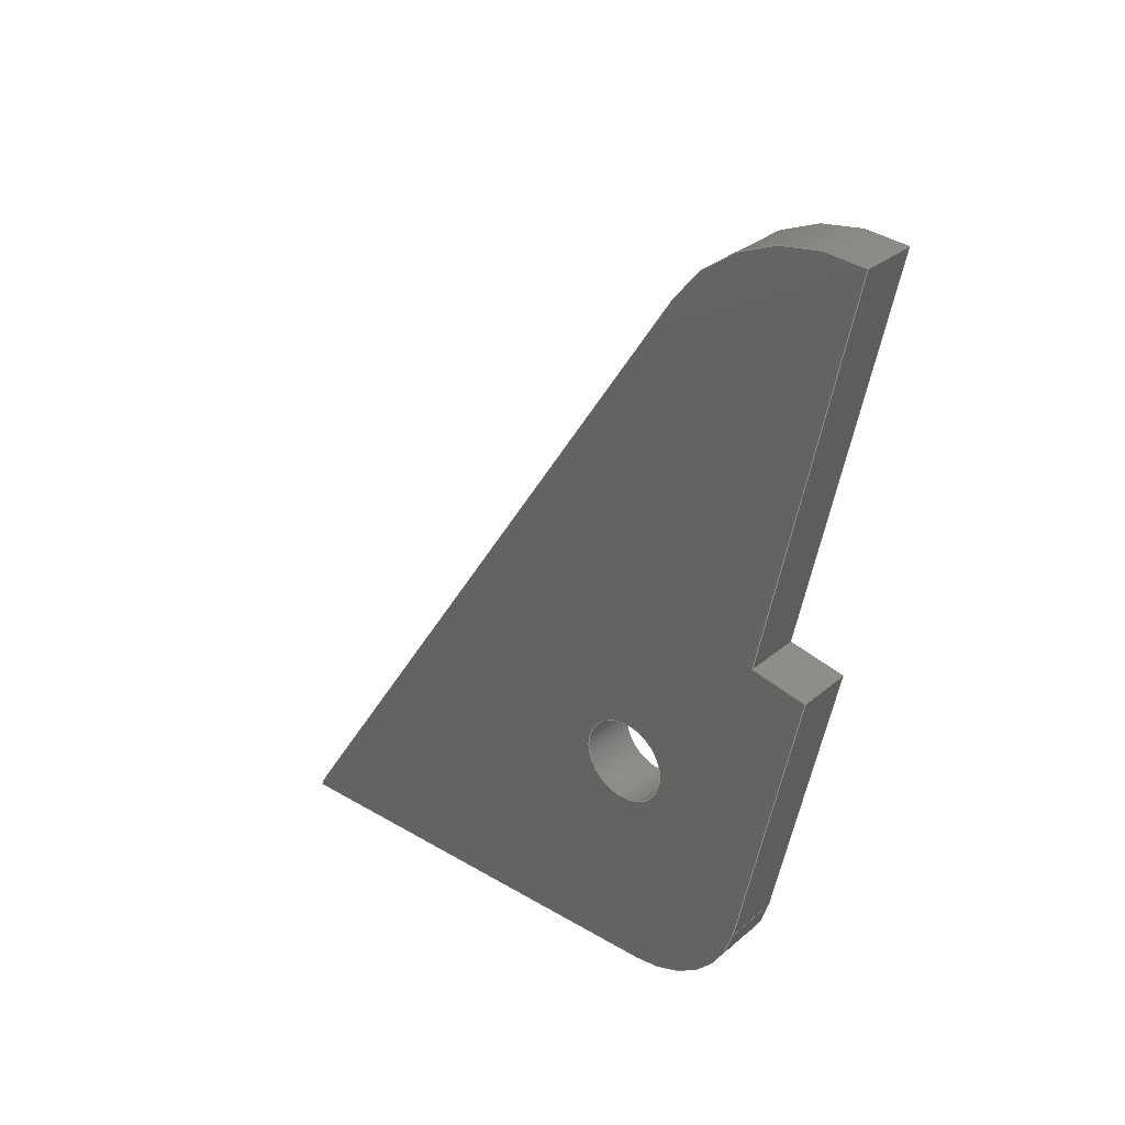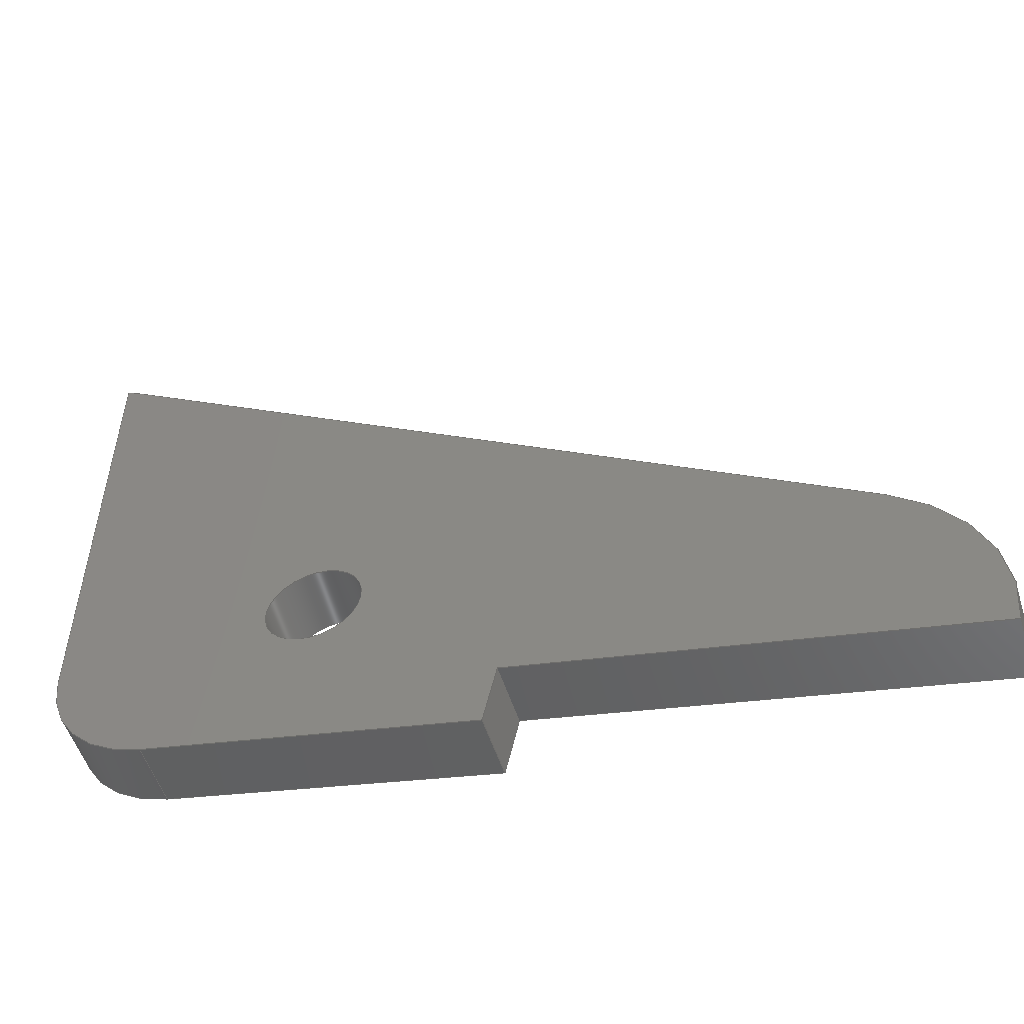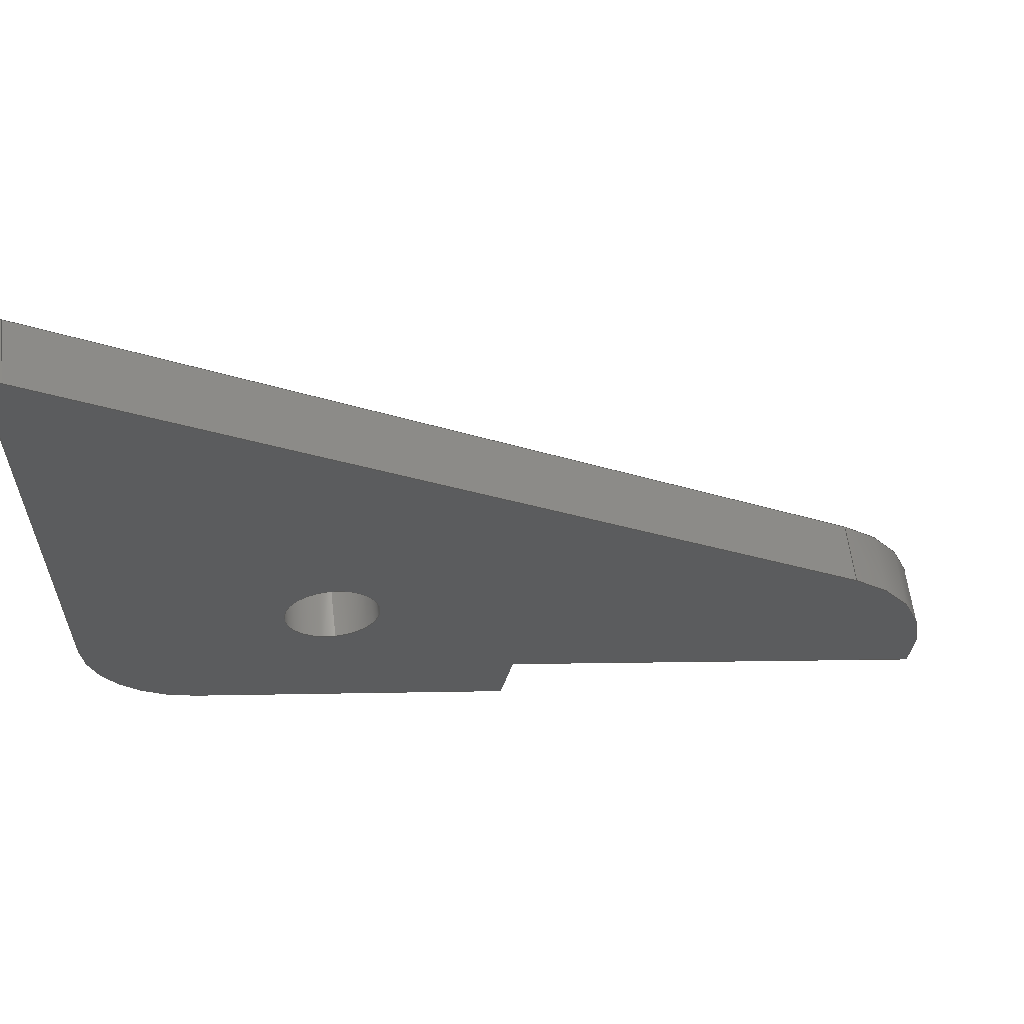
<metadata>
{"format":"step","ext":"step","renderer":"f3d","projection":"perspective","resolution":1024,"background":"white","views":[{"elev":30.8,"azim":-49.9,"up":"+Z"},{"elev":-53.3,"azim":-72.5,"up":"+Y"},{"elev":59.9,"azim":-96.8,"up":"+Y"}]}
</metadata>
<code>
ISO-10303-21;
DATA;
#1=MECHANICAL_DESIGN_GEOMETRIC_PRESENTATION_REPRESENTATION('',(#4),#351);
#2=SHAPE_REPRESENTATION_RELATIONSHIP('SRR','None',#358,#3);
#3=ADVANCED_BREP_SHAPE_REPRESENTATION('',(#5),#350);
#4=STYLED_ITEM('',(#367),#5);
#5=MANIFOLD_SOLID_BREP('Body1',#199);
#6=CYLINDRICAL_SURFACE('',#218,0.1191);
#7=CYLINDRICAL_SURFACE('',#221,0.477);
#8=CYLINDRICAL_SURFACE('',#224,0.269);
#9=CYLINDRICAL_SURFACE('',#227,0.3175);
#10=FACE_BOUND('',#24,.T.);
#11=FACE_BOUND('',#35,.T.);
#12=FACE_OUTER_BOUND('',#23,.T.);
#13=FACE_OUTER_BOUND('',#25,.T.);
#14=FACE_OUTER_BOUND('',#26,.T.);
#15=FACE_OUTER_BOUND('',#27,.T.);
#16=FACE_OUTER_BOUND('',#28,.T.);
#17=FACE_OUTER_BOUND('',#29,.T.);
#18=FACE_OUTER_BOUND('',#30,.T.);
#19=FACE_OUTER_BOUND('',#31,.T.);
#20=FACE_OUTER_BOUND('',#32,.T.);
#21=FACE_OUTER_BOUND('',#33,.T.);
#22=FACE_OUTER_BOUND('',#34,.T.);
#23=EDGE_LOOP('',(#127,#128,#129,#130,#131,#132,#133,#134));
#24=EDGE_LOOP('',(#135));
#25=EDGE_LOOP('',(#136,#137,#138,#139));
#26=EDGE_LOOP('',(#140,#141,#142,#143));
#27=EDGE_LOOP('',(#144,#145,#146,#147));
#28=EDGE_LOOP('',(#148,#149,#150,#151));
#29=EDGE_LOOP('',(#152,#153,#154,#155));
#30=EDGE_LOOP('',(#156,#157,#158,#159));
#31=EDGE_LOOP('',(#160,#161,#162,#163));
#32=EDGE_LOOP('',(#164,#165,#166,#167));
#33=EDGE_LOOP('',(#168,#169,#170,#171));
#34=EDGE_LOOP('',(#172,#173,#174,#175,#176,#177,#178,#179));
#35=EDGE_LOOP('',(#180));
#36=CIRCLE('',#214,0.477);
#37=CIRCLE('',#215,0.269);
#38=CIRCLE('',#216,0.3175);
#39=CIRCLE('',#217,0.1191);
#40=CIRCLE('',#219,0.1191);
#41=CIRCLE('',#222,0.477);
#42=CIRCLE('',#225,0.269);
#43=CIRCLE('',#228,0.3175);
#44=LINE('',#295,#63);
#45=LINE('',#297,#64);
#46=LINE('',#301,#65);
#47=LINE('',#305,#66);
#48=LINE('',#308,#67);
#49=LINE('',#314,#68);
#50=LINE('',#317,#69);
#51=LINE('',#319,#70);
#52=LINE('',#320,#71);
#53=LINE('',#324,#72);
#54=LINE('',#327,#73);
#55=LINE('',#328,#74);
#56=LINE('',#332,#75);
#57=LINE('',#335,#76);
#58=LINE('',#336,#77);
#59=LINE('',#340,#78);
#60=LINE('',#343,#79);
#61=LINE('',#344,#80);
#62=LINE('',#346,#81);
#63=VECTOR('',#236,1);
#64=VECTOR('',#237,1);
#65=VECTOR('',#240,1);
#66=VECTOR('',#243,1);
#67=VECTOR('',#246,1);
#68=VECTOR('',#253,0.1191);
#69=VECTOR('',#256,1);
#70=VECTOR('',#257,1);
#71=VECTOR('',#258,1);
#72=VECTOR('',#263,1);
#73=VECTOR('',#266,1);
#74=VECTOR('',#267,1);
#75=VECTOR('',#272,1);
#76=VECTOR('',#275,1);
#77=VECTOR('',#276,1);
#78=VECTOR('',#281,1);
#79=VECTOR('',#284,1);
#80=VECTOR('',#285,1);
#81=VECTOR('',#288,1);
#82=VERTEX_POINT('',#293);
#83=VERTEX_POINT('',#294);
#84=VERTEX_POINT('',#296);
#85=VERTEX_POINT('',#298);
#86=VERTEX_POINT('',#300);
#87=VERTEX_POINT('',#302);
#88=VERTEX_POINT('',#304);
#89=VERTEX_POINT('',#306);
#90=VERTEX_POINT('',#309);
#91=VERTEX_POINT('',#312);
#92=VERTEX_POINT('',#316);
#93=VERTEX_POINT('',#318);
#94=VERTEX_POINT('',#322);
#95=VERTEX_POINT('',#326);
#96=VERTEX_POINT('',#330);
#97=VERTEX_POINT('',#334);
#98=VERTEX_POINT('',#338);
#99=VERTEX_POINT('',#342);
#100=EDGE_CURVE('',#82,#83,#44,.T.);
#101=EDGE_CURVE('',#83,#84,#45,.T.);
#102=EDGE_CURVE('',#84,#85,#36,.T.);
#103=EDGE_CURVE('',#85,#86,#46,.T.);
#104=EDGE_CURVE('',#86,#87,#37,.T.);
#105=EDGE_CURVE('',#87,#88,#47,.T.);
#106=EDGE_CURVE('',#88,#89,#38,.T.);
#107=EDGE_CURVE('',#89,#82,#48,.T.);
#108=EDGE_CURVE('',#90,#90,#39,.T.);
#109=EDGE_CURVE('',#91,#91,#40,.T.);
#110=EDGE_CURVE('',#91,#90,#49,.T.);
#111=EDGE_CURVE('',#92,#83,#50,.T.);
#112=EDGE_CURVE('',#93,#92,#51,.T.);
#113=EDGE_CURVE('',#84,#93,#52,.T.);
#114=EDGE_CURVE('',#94,#93,#41,.T.);
#115=EDGE_CURVE('',#85,#94,#53,.T.);
#116=EDGE_CURVE('',#95,#94,#54,.T.);
#117=EDGE_CURVE('',#86,#95,#55,.T.);
#118=EDGE_CURVE('',#96,#95,#42,.T.);
#119=EDGE_CURVE('',#87,#96,#56,.T.);
#120=EDGE_CURVE('',#97,#96,#57,.T.);
#121=EDGE_CURVE('',#88,#97,#58,.T.);
#122=EDGE_CURVE('',#98,#97,#43,.T.);
#123=EDGE_CURVE('',#89,#98,#59,.T.);
#124=EDGE_CURVE('',#99,#98,#60,.T.);
#125=EDGE_CURVE('',#82,#99,#61,.T.);
#126=EDGE_CURVE('',#92,#99,#62,.T.);
#127=ORIENTED_EDGE('',*,*,#100,.T.);
#128=ORIENTED_EDGE('',*,*,#101,.T.);
#129=ORIENTED_EDGE('',*,*,#102,.T.);
#130=ORIENTED_EDGE('',*,*,#103,.T.);
#131=ORIENTED_EDGE('',*,*,#104,.T.);
#132=ORIENTED_EDGE('',*,*,#105,.T.);
#133=ORIENTED_EDGE('',*,*,#106,.T.);
#134=ORIENTED_EDGE('',*,*,#107,.T.);
#135=ORIENTED_EDGE('',*,*,#108,.T.);
#136=ORIENTED_EDGE('',*,*,#109,.F.);
#137=ORIENTED_EDGE('',*,*,#110,.T.);
#138=ORIENTED_EDGE('',*,*,#108,.F.);
#139=ORIENTED_EDGE('',*,*,#110,.F.);
#140=ORIENTED_EDGE('',*,*,#111,.F.);
#141=ORIENTED_EDGE('',*,*,#112,.F.);
#142=ORIENTED_EDGE('',*,*,#113,.F.);
#143=ORIENTED_EDGE('',*,*,#101,.F.);
#144=ORIENTED_EDGE('',*,*,#113,.T.);
#145=ORIENTED_EDGE('',*,*,#114,.F.);
#146=ORIENTED_EDGE('',*,*,#115,.F.);
#147=ORIENTED_EDGE('',*,*,#102,.F.);
#148=ORIENTED_EDGE('',*,*,#115,.T.);
#149=ORIENTED_EDGE('',*,*,#116,.F.);
#150=ORIENTED_EDGE('',*,*,#117,.F.);
#151=ORIENTED_EDGE('',*,*,#103,.F.);
#152=ORIENTED_EDGE('',*,*,#117,.T.);
#153=ORIENTED_EDGE('',*,*,#118,.F.);
#154=ORIENTED_EDGE('',*,*,#119,.F.);
#155=ORIENTED_EDGE('',*,*,#104,.F.);
#156=ORIENTED_EDGE('',*,*,#119,.T.);
#157=ORIENTED_EDGE('',*,*,#120,.F.);
#158=ORIENTED_EDGE('',*,*,#121,.F.);
#159=ORIENTED_EDGE('',*,*,#105,.F.);
#160=ORIENTED_EDGE('',*,*,#121,.T.);
#161=ORIENTED_EDGE('',*,*,#122,.F.);
#162=ORIENTED_EDGE('',*,*,#123,.F.);
#163=ORIENTED_EDGE('',*,*,#106,.F.);
#164=ORIENTED_EDGE('',*,*,#123,.T.);
#165=ORIENTED_EDGE('',*,*,#124,.F.);
#166=ORIENTED_EDGE('',*,*,#125,.F.);
#167=ORIENTED_EDGE('',*,*,#107,.F.);
#168=ORIENTED_EDGE('',*,*,#125,.T.);
#169=ORIENTED_EDGE('',*,*,#126,.F.);
#170=ORIENTED_EDGE('',*,*,#111,.T.);
#171=ORIENTED_EDGE('',*,*,#100,.F.);
#172=ORIENTED_EDGE('',*,*,#126,.T.);
#173=ORIENTED_EDGE('',*,*,#124,.T.);
#174=ORIENTED_EDGE('',*,*,#122,.T.);
#175=ORIENTED_EDGE('',*,*,#120,.T.);
#176=ORIENTED_EDGE('',*,*,#118,.T.);
#177=ORIENTED_EDGE('',*,*,#116,.T.);
#178=ORIENTED_EDGE('',*,*,#114,.T.);
#179=ORIENTED_EDGE('',*,*,#112,.T.);
#180=ORIENTED_EDGE('',*,*,#109,.T.);
#181=PLANE('',#213);
#182=PLANE('',#220);
#183=PLANE('',#223);
#184=PLANE('',#226);
#185=PLANE('',#229);
#186=PLANE('',#230);
#187=PLANE('',#231);
#188=ADVANCED_FACE('',(#12,#10),#181,.F.);
#189=ADVANCED_FACE('',(#13),#6,.F.);
#190=ADVANCED_FACE('',(#14),#182,.T.);
#191=ADVANCED_FACE('',(#15),#7,.T.);
#192=ADVANCED_FACE('',(#16),#183,.T.);
#193=ADVANCED_FACE('',(#17),#8,.T.);
#194=ADVANCED_FACE('',(#18),#184,.T.);
#195=ADVANCED_FACE('',(#19),#9,.T.);
#196=ADVANCED_FACE('',(#20),#185,.T.);
#197=ADVANCED_FACE('',(#21),#186,.T.);
#198=ADVANCED_FACE('',(#22,#11),#187,.T.);
#199=CLOSED_SHELL('',(#188,#189,#190,#191,#192,#193,#194,#195,#196,#197,
#198));
#200=DERIVED_UNIT_ELEMENT(#202,1);
#201=DERIVED_UNIT_ELEMENT(#353,3);
#202=(
MASS_UNIT()
NAMED_UNIT(*)
SI_UNIT(.KILO.,.GRAM.)
);
#203=DERIVED_UNIT((#200,#201));
#204=MEASURE_REPRESENTATION_ITEM('density measure',
POSITIVE_RATIO_MEASURE(1060),#203);
#205=PROPERTY_DEFINITION_REPRESENTATION(#210,#207);
#206=PROPERTY_DEFINITION_REPRESENTATION(#211,#208);
#207=REPRESENTATION('material name',(#209),#350);
#208=REPRESENTATION('density',(#204),#350);
#209=DESCRIPTIVE_REPRESENTATION_ITEM('ABS Plastic','ABS Plastic');
#210=PROPERTY_DEFINITION('material property','material name',#360);
#211=PROPERTY_DEFINITION('material property','density of part',#360);
#212=AXIS2_PLACEMENT_3D('placement',#291,#232,#233);
#213=AXIS2_PLACEMENT_3D('',#292,#234,#235);
#214=AXIS2_PLACEMENT_3D('',#299,#238,#239);
#215=AXIS2_PLACEMENT_3D('',#303,#241,#242);
#216=AXIS2_PLACEMENT_3D('',#307,#244,#245);
#217=AXIS2_PLACEMENT_3D('',#310,#247,#248);
#218=AXIS2_PLACEMENT_3D('',#311,#249,#250);
#219=AXIS2_PLACEMENT_3D('',#313,#251,#252);
#220=AXIS2_PLACEMENT_3D('',#315,#254,#255);
#221=AXIS2_PLACEMENT_3D('',#321,#259,#260);
#222=AXIS2_PLACEMENT_3D('',#323,#261,#262);
#223=AXIS2_PLACEMENT_3D('',#325,#264,#265);
#224=AXIS2_PLACEMENT_3D('',#329,#268,#269);
#225=AXIS2_PLACEMENT_3D('',#331,#270,#271);
#226=AXIS2_PLACEMENT_3D('',#333,#273,#274);
#227=AXIS2_PLACEMENT_3D('',#337,#277,#278);
#228=AXIS2_PLACEMENT_3D('',#339,#279,#280);
#229=AXIS2_PLACEMENT_3D('',#341,#282,#283);
#230=AXIS2_PLACEMENT_3D('',#345,#286,#287);
#231=AXIS2_PLACEMENT_3D('',#347,#289,#290);
#232=DIRECTION('axis',(0,0,1));
#233=DIRECTION('refdir',(1,0,0));
#234=DIRECTION('center_axis',(1,0,0));
#235=DIRECTION('ref_axis',(0,1,0));
#236=DIRECTION('',(0,0.9781,0.2079));
#237=DIRECTION('',(0,-0.2079,0.9781));
#238=DIRECTION('center_axis',(-1,0,0));
#239=DIRECTION('ref_axis',(0,0.8368,0.5476));
#240=DIRECTION('',(0,0.5476,-0.8368));
#241=DIRECTION('center_axis',(-1,0,0));
#242=DIRECTION('ref_axis',(0,0.9208,0.39));
#243=DIRECTION('',(0,-1,0));
#244=DIRECTION('center_axis',(-1,0,0));
#245=DIRECTION('ref_axis',(0,-0.9781,-0.2079));
#246=DIRECTION('',(0,-0.2079,0.9781));
#247=DIRECTION('center_axis',(1,0,0));
#248=DIRECTION('ref_axis',(0,1,0));
#249=DIRECTION('center_axis',(1,0,0));
#250=DIRECTION('ref_axis',(0,1,0));
#251=DIRECTION('center_axis',(-1,0,0));
#252=DIRECTION('ref_axis',(0,1,0));
#253=DIRECTION('',(-1,0,0));
#254=DIRECTION('center_axis',(0,-0.9781,-0.2079));
#255=DIRECTION('ref_axis',(0,0.2079,-0.9781));
#256=DIRECTION('',(-1,0,0));
#257=DIRECTION('',(0,0.2079,-0.9781));
#258=DIRECTION('',(1,0,0));
#259=DIRECTION('center_axis',(1,0,0));
#260=DIRECTION('ref_axis',(0,0.8368,0.5476));
#261=DIRECTION('center_axis',(1,0,0));
#262=DIRECTION('ref_axis',(0,0.8368,0.5476));
#263=DIRECTION('',(1,0,0));
#264=DIRECTION('center_axis',(0,0.8368,0.5476));
#265=DIRECTION('ref_axis',(0,-0.5476,0.8368));
#266=DIRECTION('',(0,-0.5476,0.8368));
#267=DIRECTION('',(1,0,0));
#268=DIRECTION('center_axis',(1,0,0));
#269=DIRECTION('ref_axis',(0,0.9208,0.39));
#270=DIRECTION('center_axis',(1,0,0));
#271=DIRECTION('ref_axis',(0,0.9208,0.39));
#272=DIRECTION('',(1,0,0));
#273=DIRECTION('center_axis',(0,0,-1));
#274=DIRECTION('ref_axis',(0,1,0));
#275=DIRECTION('',(0,1,0));
#276=DIRECTION('',(1,0,0));
#277=DIRECTION('center_axis',(1,0,0));
#278=DIRECTION('ref_axis',(0,-0.9781,-0.2079));
#279=DIRECTION('center_axis',(1,0,0));
#280=DIRECTION('ref_axis',(0,-0.9781,-0.2079));
#281=DIRECTION('',(1,0,0));
#282=DIRECTION('center_axis',(0,-0.9781,-0.2079));
#283=DIRECTION('ref_axis',(0,0.2079,-0.9781));
#284=DIRECTION('',(0,0.2079,-0.9781));
#285=DIRECTION('',(1,0,0));
#286=DIRECTION('center_axis',(0,-0.2079,0.9781));
#287=DIRECTION('ref_axis',(0,-0.9781,-0.2079));
#288=DIRECTION('',(0,-0.9781,-0.2079));
#289=DIRECTION('center_axis',(1,0,0));
#290=DIRECTION('ref_axis',(0,1,0));
#291=CARTESIAN_POINT('',(0,0,0));
#292=CARTESIAN_POINT('Origin',(-0.07938,0.2763,0.4581));
#293=CARTESIAN_POINT('',(-0.07938,-0.5385,0.4172));
#294=CARTESIAN_POINT('',(-0.07938,-0.3832,0.4502));
#295=CARTESIAN_POINT('',(-0.07938,-0.3832,0.4502));
#296=CARTESIAN_POINT('',(-0.07938,-0.615,1.541));
#297=CARTESIAN_POINT('',(-0.07938,-0.615,1.541));
#298=CARTESIAN_POINT('',(-0.07938,-0.1167,1.335));
#299=CARTESIAN_POINT('Origin',(-0.07938,-0.5159,1.074));
#300=CARTESIAN_POINT('',(-0.07938,1.145,-0.5926));
#301=CARTESIAN_POINT('',(-0.07938,1.145,-0.5926));
#302=CARTESIAN_POINT('',(-0.07938,1.168,-0.635));
#303=CARTESIAN_POINT('Origin',(-0.07938,0.9198,-0.7399));
#304=CARTESIAN_POINT('',(-0.07938,-0.05775,-0.635));
#305=CARTESIAN_POINT('',(-0.07938,-0.05775,-0.635));
#306=CARTESIAN_POINT('',(-0.07938,-0.3683,-0.3835));
#307=CARTESIAN_POINT('Origin',(-0.07938,-0.05775,-0.3175));
#308=CARTESIAN_POINT('',(-0.07938,-0.5385,0.4172));
#309=CARTESIAN_POINT('',(-0.07938,-0.1191,-1.458e-17));
#310=CARTESIAN_POINT('Origin',(-0.07938,0,0));
#311=CARTESIAN_POINT('Origin',(0,0,0));
#312=CARTESIAN_POINT('',(0.07938,-0.1191,-1.458e-17));
#313=CARTESIAN_POINT('Origin',(0.07938,0,0));
#314=CARTESIAN_POINT('',(0,-0.1191,-1.458e-17));
#315=CARTESIAN_POINT('Origin',(0,-0.615,1.541));
#316=CARTESIAN_POINT('',(0.07938,-0.3832,0.4502));
#317=CARTESIAN_POINT('',(0,-0.3832,0.4502));
#318=CARTESIAN_POINT('',(0.07938,-0.615,1.541));
#319=CARTESIAN_POINT('',(0.07938,-0.615,1.541));
#320=CARTESIAN_POINT('',(0,-0.615,1.541));
#321=CARTESIAN_POINT('Origin',(0,-0.5159,1.074));
#322=CARTESIAN_POINT('',(0.07938,-0.1167,1.335));
#323=CARTESIAN_POINT('Origin',(0.07938,-0.5159,1.074));
#324=CARTESIAN_POINT('',(0,-0.1167,1.335));
#325=CARTESIAN_POINT('Origin',(0,1.145,-0.5926));
#326=CARTESIAN_POINT('',(0.07938,1.145,-0.5926));
#327=CARTESIAN_POINT('',(0.07938,1.145,-0.5926));
#328=CARTESIAN_POINT('',(0,1.145,-0.5926));
#329=CARTESIAN_POINT('Origin',(0,0.9198,-0.7399));
#330=CARTESIAN_POINT('',(0.07938,1.168,-0.635));
#331=CARTESIAN_POINT('Origin',(0.07938,0.9198,-0.7399));
#332=CARTESIAN_POINT('',(0,1.168,-0.635));
#333=CARTESIAN_POINT('Origin',(0,-0.05775,-0.635));
#334=CARTESIAN_POINT('',(0.07938,-0.05775,-0.635));
#335=CARTESIAN_POINT('',(0.07938,-0.05775,-0.635));
#336=CARTESIAN_POINT('',(0,-0.05775,-0.635));
#337=CARTESIAN_POINT('Origin',(0,-0.05775,-0.3175));
#338=CARTESIAN_POINT('',(0.07938,-0.3683,-0.3835));
#339=CARTESIAN_POINT('Origin',(0.07938,-0.05775,-0.3175));
#340=CARTESIAN_POINT('',(0,-0.3683,-0.3835));
#341=CARTESIAN_POINT('Origin',(0,-0.5385,0.4172));
#342=CARTESIAN_POINT('',(0.07938,-0.5385,0.4172));
#343=CARTESIAN_POINT('',(0.07938,-0.5385,0.4172));
#344=CARTESIAN_POINT('',(0,-0.5385,0.4172));
#345=CARTESIAN_POINT('Origin',(0,-0.3832,0.4502));
#346=CARTESIAN_POINT('',(0.07938,-0.3832,0.4502));
#347=CARTESIAN_POINT('Origin',(0.07938,0.2763,0.4581));
#348=UNCERTAINTY_MEASURE_WITH_UNIT(LENGTH_MEASURE(0.001),#352,
'DISTANCE_ACCURACY_VALUE',
'Maximum model space distance between geometric entities at asserted c
onnectivities');
#349=UNCERTAINTY_MEASURE_WITH_UNIT(LENGTH_MEASURE(0.001),#352,
'DISTANCE_ACCURACY_VALUE',
'Maximum model space distance between geometric entities at asserted c
onnectivities');
#350=(
GEOMETRIC_REPRESENTATION_CONTEXT(3)
GLOBAL_UNCERTAINTY_ASSIGNED_CONTEXT((#348))
GLOBAL_UNIT_ASSIGNED_CONTEXT((#352,#354,#355))
REPRESENTATION_CONTEXT('','3D')
);
#351=(
GEOMETRIC_REPRESENTATION_CONTEXT(3)
GLOBAL_UNCERTAINTY_ASSIGNED_CONTEXT((#349))
GLOBAL_UNIT_ASSIGNED_CONTEXT((#352,#354,#355))
REPRESENTATION_CONTEXT('','3D')
);
#352=(
LENGTH_UNIT()
NAMED_UNIT(*)
SI_UNIT(.CENTI.,.METRE.)
);
#353=(
LENGTH_UNIT()
NAMED_UNIT(*)
SI_UNIT($,.METRE.)
);
#354=(
NAMED_UNIT(*)
PLANE_ANGLE_UNIT()
SI_UNIT($,.RADIAN.)
);
#355=(
NAMED_UNIT(*)
SI_UNIT($,.STERADIAN.)
SOLID_ANGLE_UNIT()
);
#356=SHAPE_DEFINITION_REPRESENTATION(#357,#358);
#357=PRODUCT_DEFINITION_SHAPE('',$,#360);
#358=SHAPE_REPRESENTATION('',(#212),#350);
#359=PRODUCT_DEFINITION_CONTEXT('part definition',#364,'design');
#360=PRODUCT_DEFINITION('FusionComponent','FusionComponent',#361,#359);
#361=PRODUCT_DEFINITION_FORMATION('',$,#366);
#362=PRODUCT_RELATED_PRODUCT_CATEGORY('FusionComponent',
'FusionComponent',(#366));
#363=APPLICATION_PROTOCOL_DEFINITION('international standard',
'automotive_design',2009,#364);
#364=APPLICATION_CONTEXT(
'Core Data for Automotive Mechanical Design Process');
#365=PRODUCT_CONTEXT('part definition',#364,'mechanical');
#366=PRODUCT('FusionComponent','FusionComponent',$,(#365));
#367=PRESENTATION_STYLE_ASSIGNMENT((#368));
#368=SURFACE_STYLE_USAGE(.BOTH.,#369);
#369=SURFACE_SIDE_STYLE('',(#370));
#370=SURFACE_STYLE_FILL_AREA(#371);
#371=FILL_AREA_STYLE('ABS (White)',(#372));
#372=FILL_AREA_STYLE_COLOUR('ABS (White)',#373);
#373=COLOUR_RGB('ABS (White)',0.9647,0.9647,0.9529);
ENDSEC;
END-ISO-10303-21;

</code>
